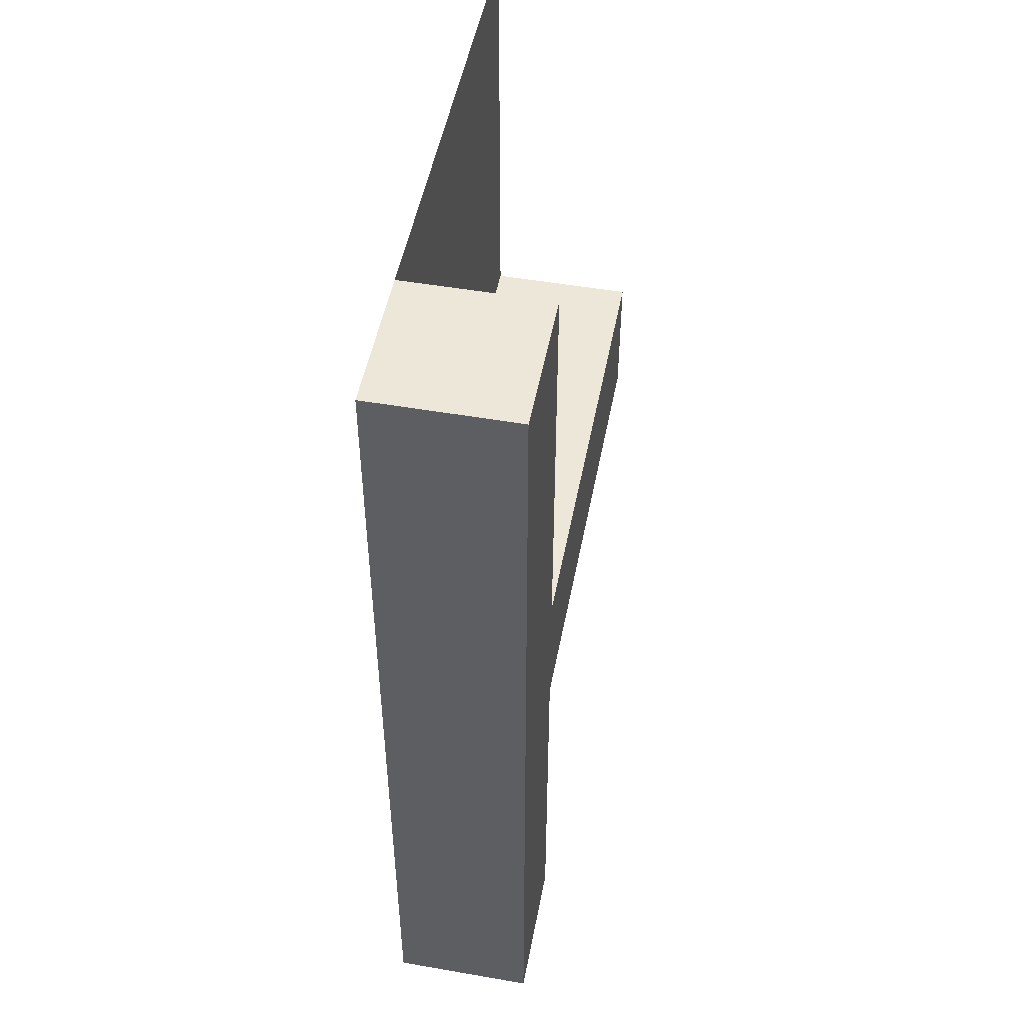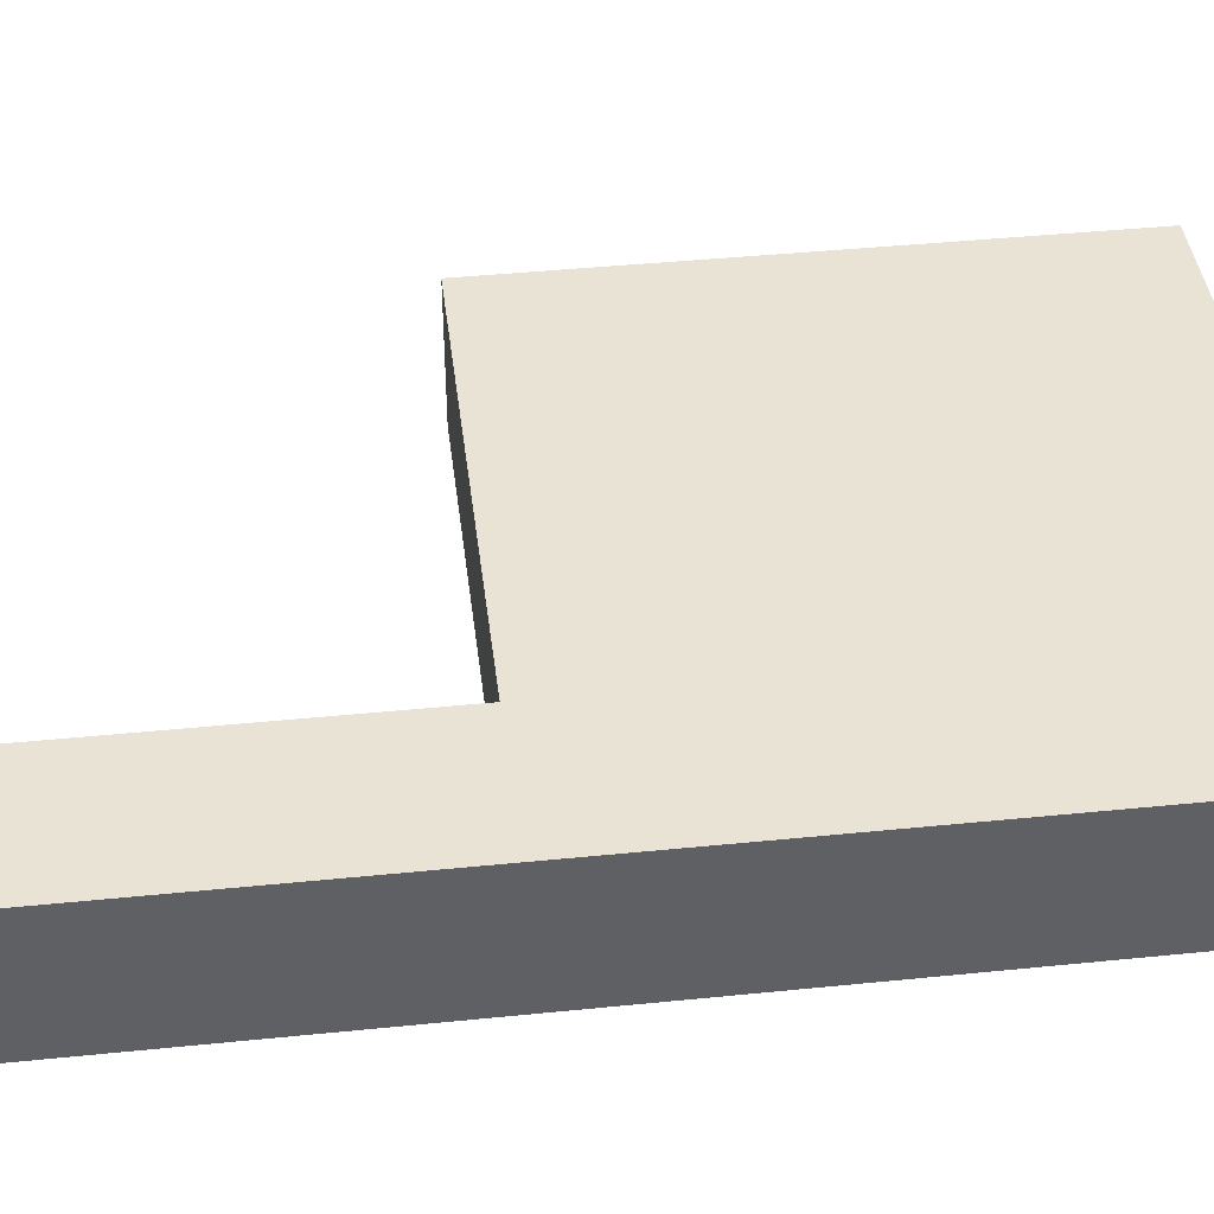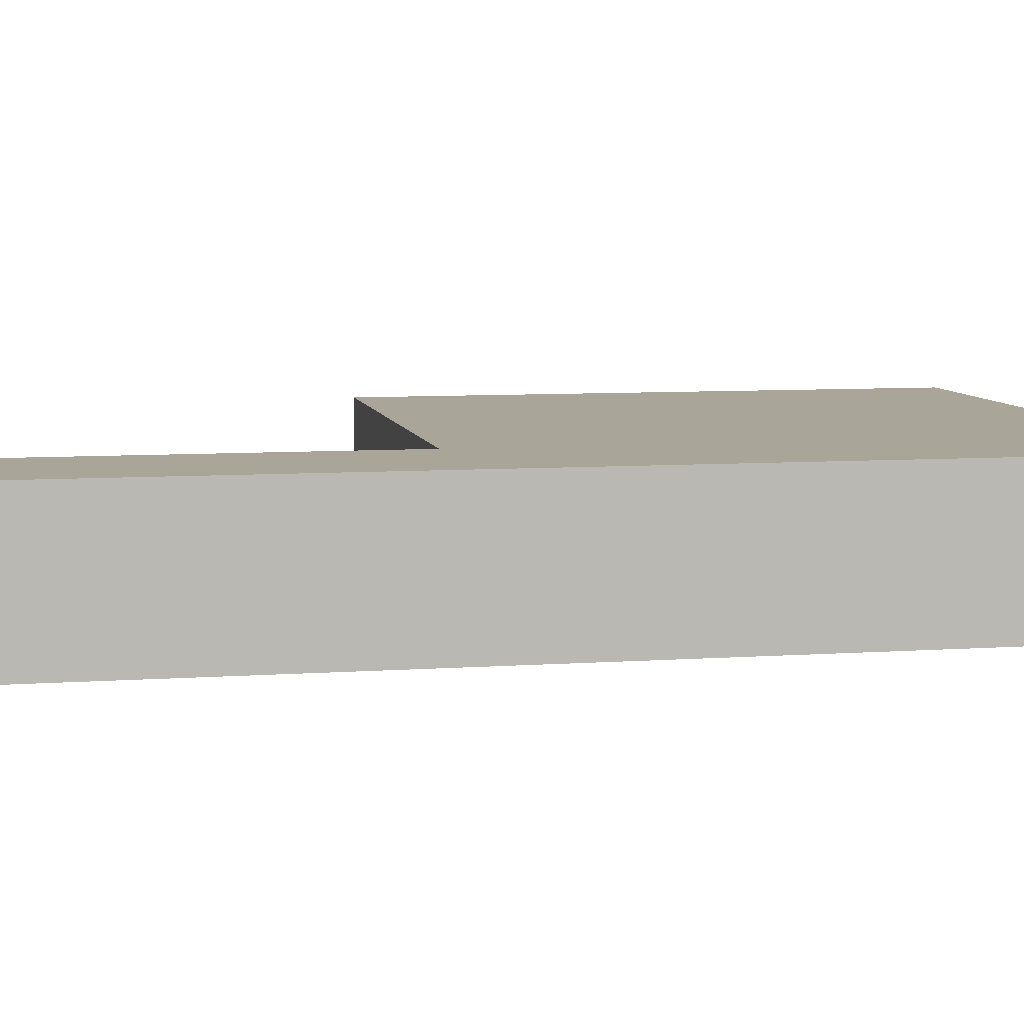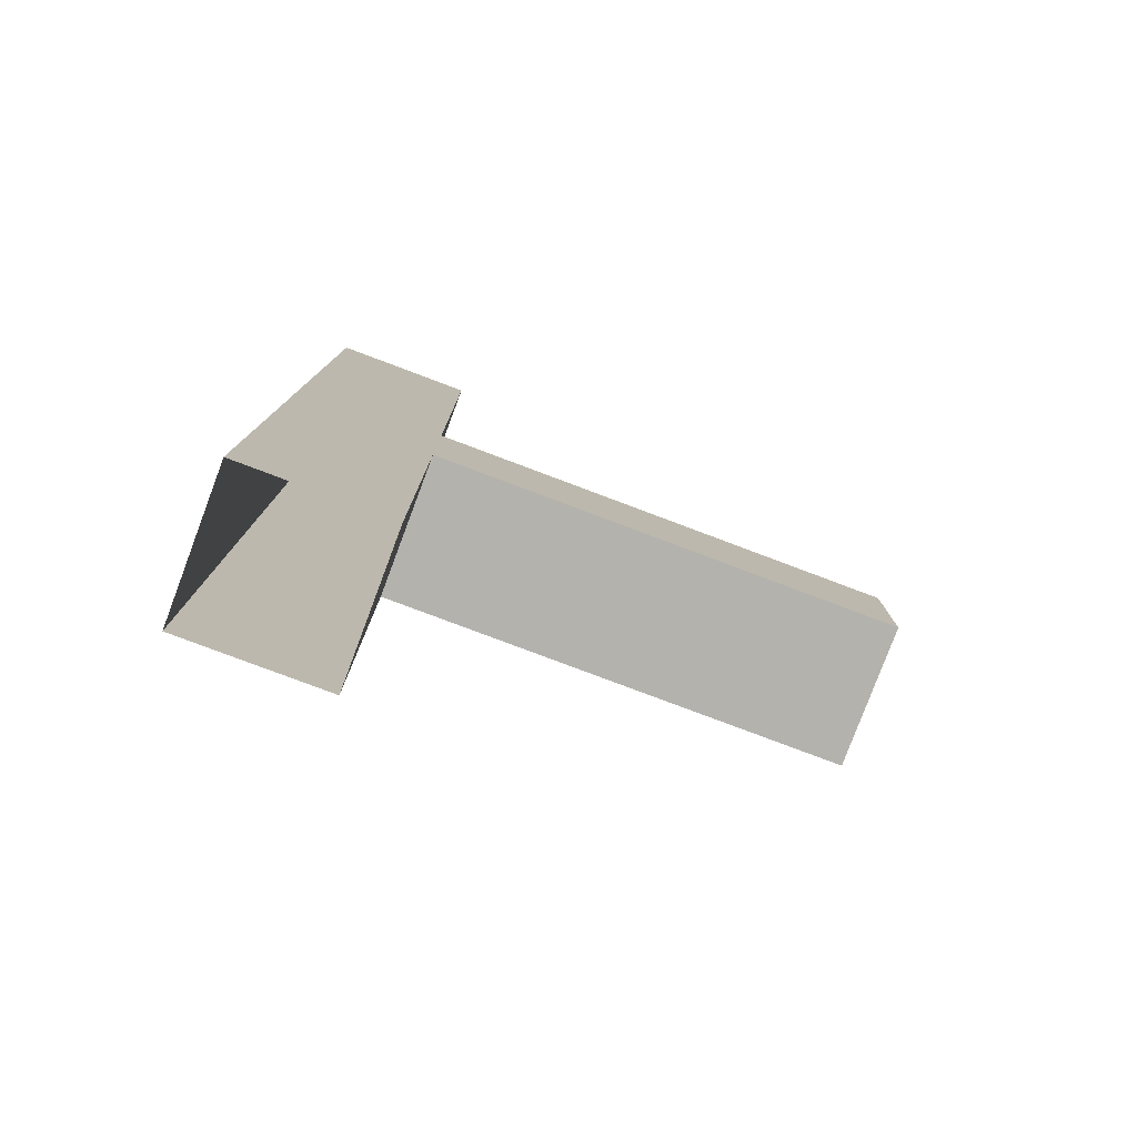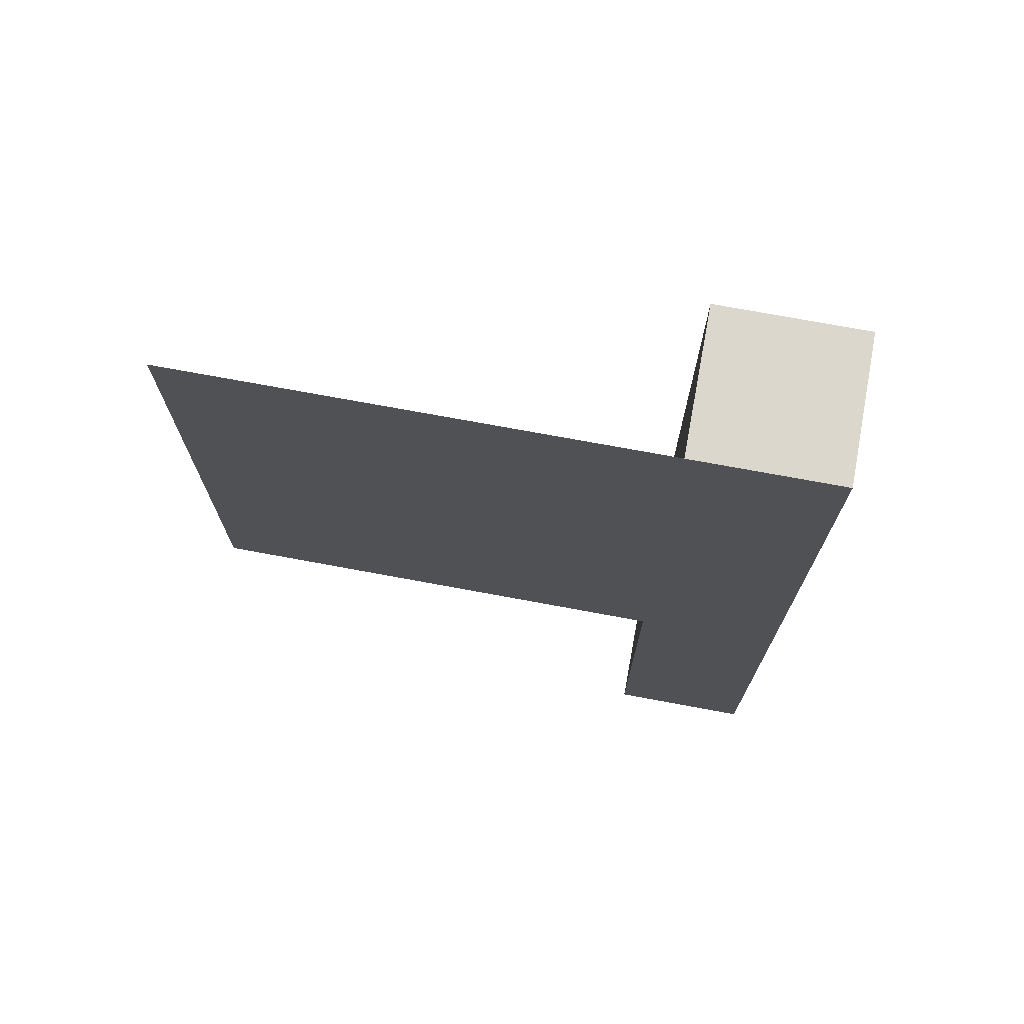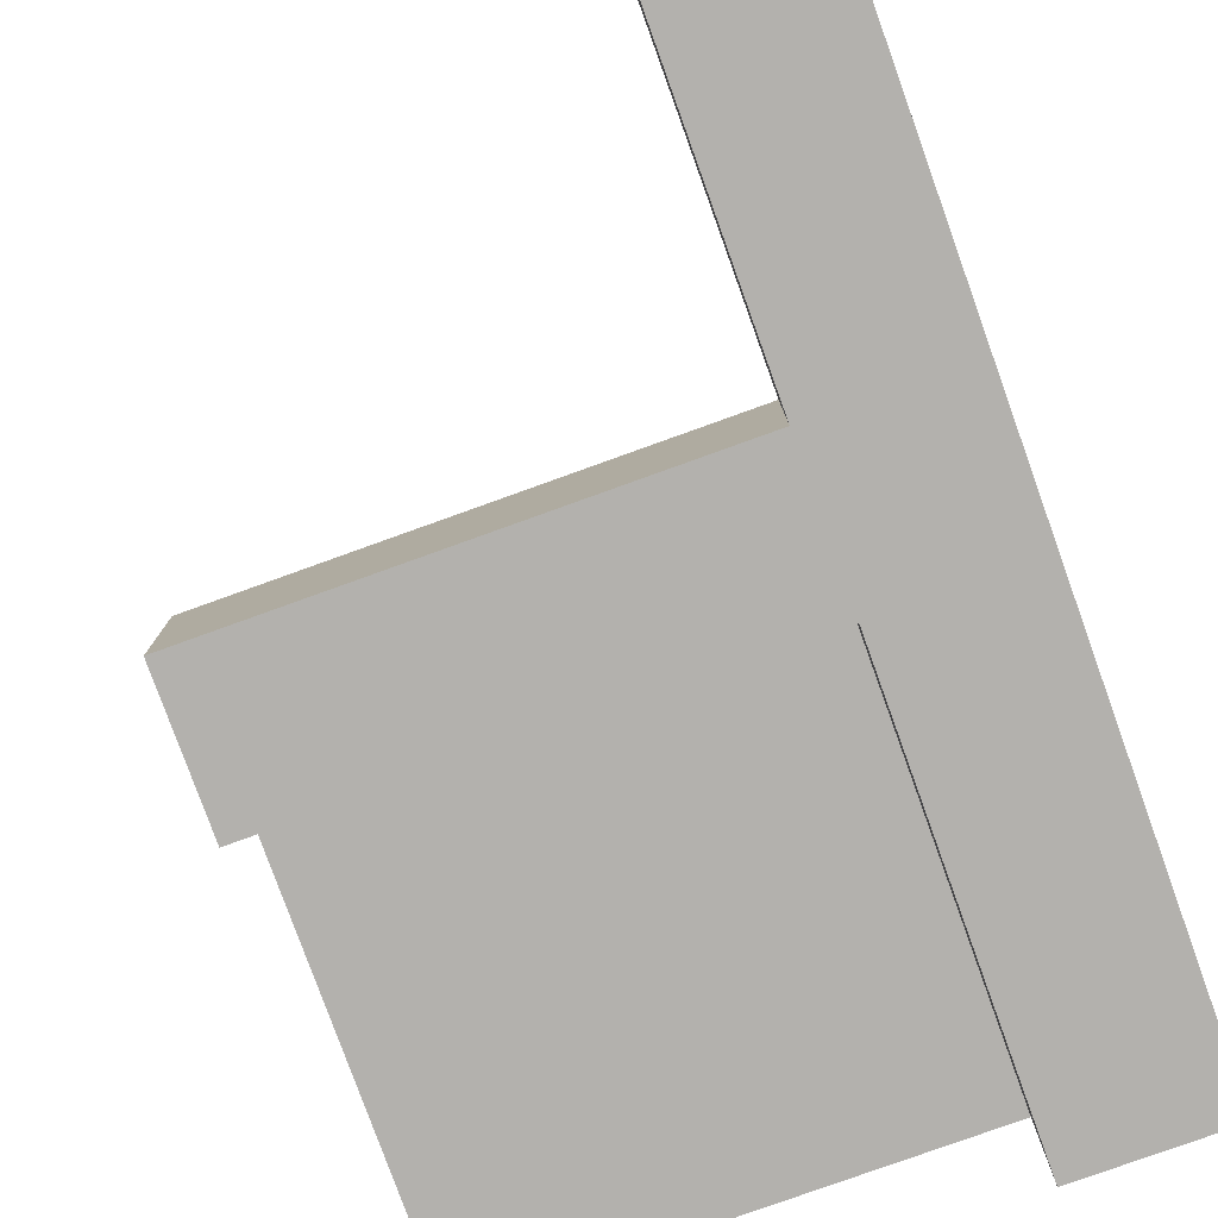
<metadata>
{"format":"obj","ext":"obj","renderer":"f3d","projection":"perspective","resolution":1024,"background":"white","views":[{"elev":50.1,"azim":-79.2,"up":"+Z"},{"elev":42.2,"azim":-96.9,"up":"+Y"},{"elev":7.4,"azim":-101.4,"up":"+Y"},{"elev":-79.6,"azim":-20.6,"up":"+Z"},{"elev":73.1,"azim":-169.5,"up":"+Z"},{"elev":-79.2,"azim":-160.2,"up":"+Y"}]}
</metadata>
<code>
g pb_Mesh375624
v -17 4 -4
v -17 0 -4
v -17 0 0
v -17 4 0
v 0 4 -4
v 0 0 -4
v -13 4 -4
v -13 0 -4
v 0 0 -4
v 0 0 0
v -13 0 -4
v -13 0 0
v 0 0 0
v 0 4 0
v -13 0 0
v -13 4 0
v 0 4 0
v 0 4 -4
v -13 4 0
v -13 4 -4
v -13 0 -4
v -13 0 0
v -17 0 -4
v -17 0 0
v -13 0 12
v -13 4 12
v -17 0 12
v -17 4 12
v -13 4 0
v -13 4 -4
v -17 4 0
v -17 4 -4
v -17 4 -15
v -13 4 -15
v -13 0 -15
v -17 0 -15
v -17 0 -15
v -17 4 -15
v -13 0 0
v -13 4 0
v -13 0 12
v -13 4 12
v -17 0 12
v -13 0 12
v -13 4 12
v -17 4 12
v -17 4 12
v -17 0 12
v -13 0 -15
v -13 4 -4
v -13 0 -4
v -13 4 -15
v -13 4 0
v 7.629e-06 4 0
v 7.629e-06 4 12
v -13 4 12
g pb_Mesh375624_0
f 3 2 1
f 4 3 1
f 7 6 5
f 7 8 6
f 11 10 9
f 11 12 10
f 15 14 13
f 15 16 14
f 19 18 17
f 19 20 18
f 23 22 21
f 23 24 22
f 27 26 25
f 27 28 26
f 31 30 29
f 31 32 30
f 33 30 32
f 33 34 30
f 35 23 21
f 35 36 23
f 37 1 2
f 37 38 1
f 41 40 39
f 41 42 40
f 43 22 24
f 43 44 22
f 45 31 29
f 45 46 31
f 47 3 4
f 47 48 3
f 51 50 49
f 50 52 49
g pb_Mesh375624_1
f 55 54 53
f 55 53 56

</code>
